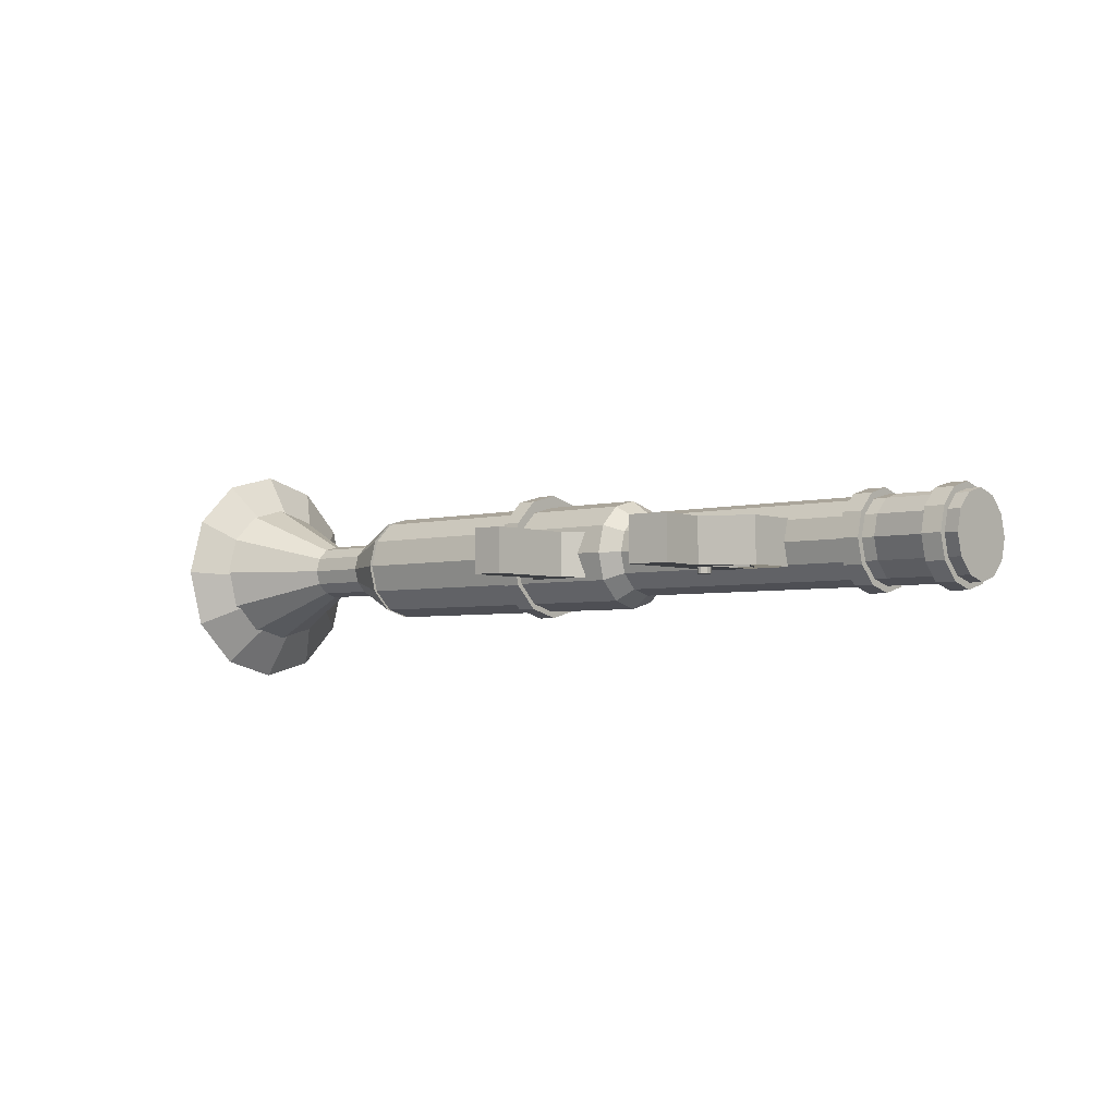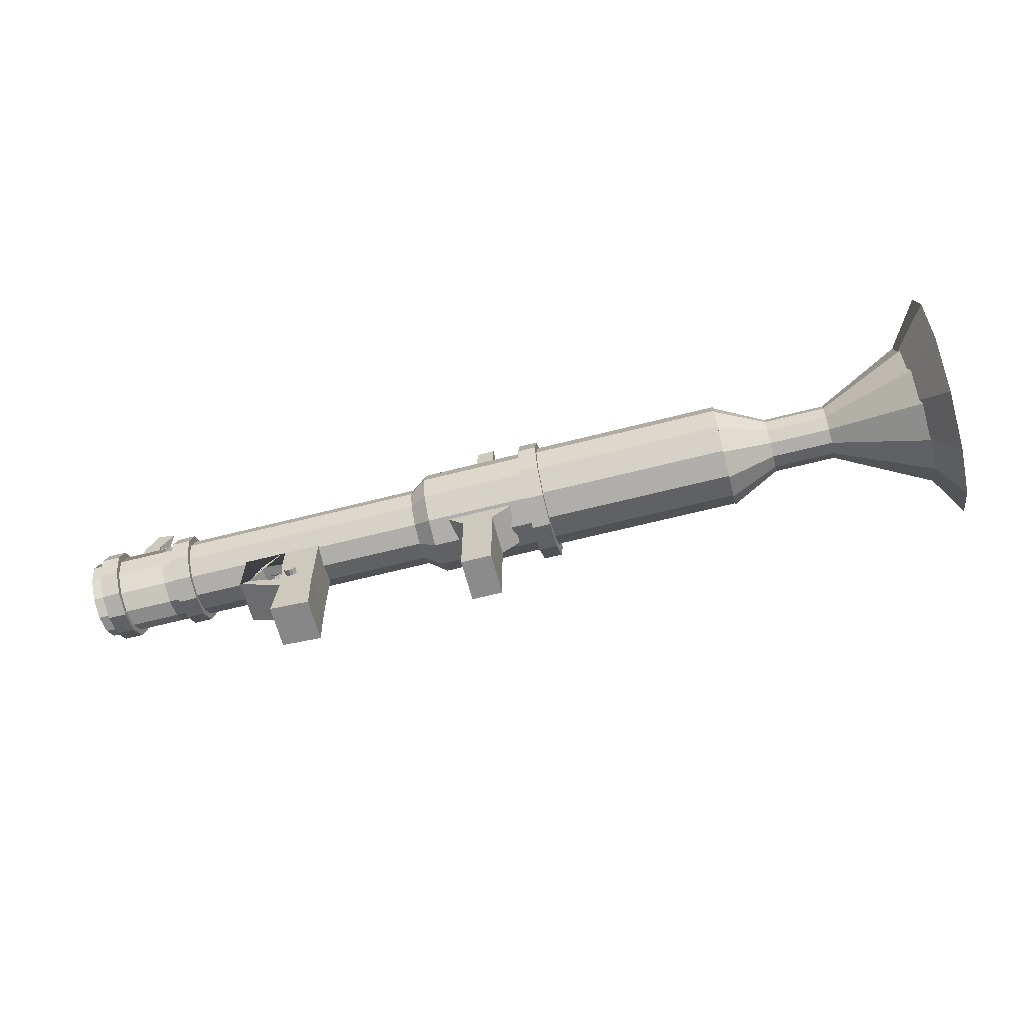
<metadata>
{"format":"obj","ext":"obj","renderer":"f3d","projection":"perspective","resolution":1024,"background":"white","views":[{"elev":-3.9,"azim":41.1,"up":"+Z"},{"elev":-64.0,"azim":-165.5,"up":"+Y"}]}
</metadata>
<code>
v 0.4324 0.04396 0.000953
v 0.4324 0.03525 -0.03155
v 0.5624 0.03525 -0.03155
v 0.5624 0.04396 0.000953
v 0.4324 0.01146 -0.05534
v 0.5624 0.01146 -0.05534
v 0.4324 -0.02104 -0.06405
v 0.5624 -0.02104 -0.06405
v 0.4324 -0.05354 -0.05534
v 0.4324 -0.07733 -0.03155
v 0.5624 -0.07733 -0.03155
v 0.5624 -0.05354 -0.05534
v 0.4324 -0.08604 0.000953
v 0.5624 -0.08604 0.000953
v 0.4324 -0.07733 0.03345
v 0.5624 -0.07733 0.03345
v 0.4324 -0.05354 0.05724
v 0.5624 -0.05354 0.05724
v 0.4324 -0.02104 0.06595
v 0.5624 -0.02104 0.06595
v 0.4324 0.01146 0.05724
v 0.5624 0.01146 0.05724
v 0.4324 0.03525 0.03345
v 0.5624 0.03525 0.03345
v -0.4076 0.01146 0.05724
v -0.4076 0.03526 0.03345
v -0.4076 -0.02104 0.06595
v -0.4076 -0.05354 0.05724
v -0.4076 -0.07733 0.03345
v -0.4076 -0.08604 0.0009529
v -0.4076 -0.07733 -0.03155
v -0.4076 -0.05354 -0.05534
v -0.4076 -0.02104 -0.06405
v -0.4076 0.01146 -0.05534
v -0.4076 0.03526 -0.03155
v -0.4076 0.04396 0.0009529
v -0.5576 0.06896 0.000953
v -0.5576 0.05758 -0.04155
v -0.2376 0.05758 -0.04155
v -0.2376 0.06896 0.0009532
v -0.5576 0.02646 -0.07266
v -0.2376 0.02646 -0.07266
v -0.5576 -0.01604 -0.08405
v -0.2376 -0.01604 -0.08405
v -0.5576 -0.05854 -0.07266
v -0.2376 -0.05854 -0.07266
v -0.5576 -0.08965 -0.04155
v -0.2376 -0.08965 -0.04155
v -0.5576 -0.101 0.000953
v -0.2376 -0.101 0.0009532
v -0.5576 -0.08965 0.04345
v -0.2376 -0.08965 0.04345
v -0.5576 -0.05854 0.07457
v -0.2376 -0.05854 0.07457
v -0.5576 -0.01604 0.08595
v -0.2376 -0.01604 0.08595
v -0.5576 0.02646 0.07457
v -0.2376 0.02646 0.07457
v -0.5576 0.05758 0.04345
v -0.2376 0.05758 0.04345
v -0.7476 0.02396 0.0009532
v -0.7476 0.01793 -0.02155
v -0.5576 0.01793 -0.02155
v -0.5576 0.02396 0.0009532
v -0.7476 0.001463 -0.03802
v -0.5576 0.001463 -0.03802
v -0.7476 -0.02104 -0.04405
v -0.5576 -0.02104 -0.04405
v -0.7476 -0.04354 -0.03802
v -0.5576 -0.04354 -0.03802
v -0.7476 -0.06001 -0.02155
v -0.5576 -0.06001 -0.02155
v -0.7476 -0.06604 0.0009532
v -0.5576 -0.06604 0.0009532
v -0.7476 -0.06001 0.02345
v -0.5576 -0.06001 0.02345
v -0.7476 -0.04354 0.03992
v -0.5576 -0.04354 0.03992
v -0.7476 -0.02104 0.04595
v -0.5576 -0.02104 0.04595
v -0.7476 0.001463 0.03992
v -0.5576 0.001463 0.03992
v -0.7476 0.01793 0.02345
v -0.5576 0.01793 0.02345
v -0.6476 -0.02104 0.0009532
v -0.8976 0.04146 -0.1073
v -0.8976 -0.02104 -0.124
v -0.8976 0.08722 -0.06155
v -0.8976 0.104 0.0009532
v -0.8976 0.08722 0.06345
v -0.8976 0.04146 0.1092
v -0.8976 -0.02104 0.126
v -0.8976 -0.08354 0.1092
v -0.8976 -0.1293 0.06345
v -0.8976 -0.146 0.0009532
v -0.8976 -0.1293 -0.06155
v -0.8976 -0.08354 -0.1073
v -0.8043 -0.01437 -0.01138
v -0.9276 0.07813 -0.1593
v -0.9276 -0.01437 -0.184
v -0.9276 0.1458 -0.09155
v -0.9276 0.1706 0.0009532
v -0.9276 0.1458 0.09345
v -0.9276 0.07813 0.1612
v -0.9276 -0.01437 0.186
v -0.9276 -0.1069 0.1612
v -0.9276 -0.1746 0.09345
v -0.9276 -0.1994 0.0009532
v -0.9276 -0.1746 -0.09155
v -0.9276 -0.1069 -0.1593
v 0.4874 0.03396 0.02595
v 0.4874 0.03396 -0.02405
v 0.3974 0.03396 -0.02405
v 0.3974 0.03396 0.02595
v 0.5374 0.03396 0.02595
v 0.4874 0.08396 0.02595
v 0.5374 0.08396 0.02595
v 0.5374 0.03396 -0.02405
v 0.5374 0.08396 -0.02405
v 0.4874 0.08396 -0.02405
v 0.3974 0.08396 -0.02405
v 0.3974 0.08396 0.02595
v 0.4824 0.08396 0.01595
v 0.4824 0.119 0.01595
v 0.5124 0.119 0.01595
v 0.5124 0.08396 0.01595
v 0.4824 0.08396 -0.01405
v 0.5124 0.08396 -0.01405
v 0.5124 0.119 -0.01405
v 0.4824 0.119 -0.01405
v 0.4624 0.154 0.01595
v 0.4924 0.154 0.000953
v 0.4924 0.164 0.01595
v 0.4924 0.164 -0.01405
v 0.4624 0.154 -0.01405
v 0.4724 0.144 0.000953
v 0.07236 -0.02104 0.0009532
v -0.04764 0.02146 -0.07266
v -0.04764 -0.02104 -0.08405
v -0.04764 0.05258 -0.04155
v -0.04764 0.06396 0.0009532
v -0.04764 0.05258 0.04345
v -0.04764 0.02146 0.07457
v -0.04764 -0.02104 0.08595
v -0.04764 -0.06354 0.07457
v -0.04764 -0.09465 0.04345
v -0.04764 -0.106 0.0009532
v -0.04764 -0.09465 -0.04155
v -0.04764 -0.06354 -0.07266
v -0.7276 -0.02104 0.0009532
v -0.5576 -0.09465 0.04345
v -0.5576 -0.106 0.0009532
v -0.5576 -0.06354 0.07457
v -0.5576 -0.02104 0.08595
v -0.5576 0.02146 0.07457
v -0.5576 0.05258 0.04345
v -0.5576 0.06396 0.0009532
v -0.5576 0.05258 -0.04155
v -0.5576 0.02146 -0.07266
v -0.5576 -0.02104 -0.08405
v -0.5576 -0.06354 -0.07266
v -0.5576 -0.09465 -0.04155
v 0.2124 -0.116 0.03595
v 0.2124 -0.06604 0.03595
v 0.2824 -0.06604 0.03595
v 0.2824 -0.156 0.03595
v 0.2669 -0.1508 0.03595
v 0.2494 -0.1108 0.03595
v 0.2124 -0.116 -0.03405
v 0.2494 -0.1108 -0.03405
v 0.2669 -0.1508 -0.03405
v 0.2824 -0.156 -0.03405
v 0.2824 -0.06604 -0.03405
v 0.2124 -0.06604 -0.03405
v 0.2124 -0.116 0.01845
v 0.2124 -0.116 0.0009532
v 0.2124 -0.116 -0.01655
v 0.2074 -0.171 -0.03405
v 0.2074 -0.171 0.03595
v 0.2494 -0.1108 0.01845
v 0.2216 -0.1147 0.01845
v 0.1524 -0.06604 -0.03405
v 0.1524 -0.196 -0.03405
v 0.2074 -0.191 -0.03405
v 0.1524 -0.06604 0.03595
v 0.2074 -0.191 0.03595
v 0.1524 -0.196 0.03595
v 0.2494 -0.1108 -0.01655
v 0.1497 -0.2763 -0.03405
v 0.2147 -0.2713 -0.03405
v 0.1497 -0.2763 0.03595
v 0.2147 -0.2713 0.03595
v 0.2418 -0.109 0.004857
v 0.2325 -0.1104 -0.01264
v 0.2325 -0.1104 0.01455
v 0.2216 -0.1147 -0.01655
v 0.2216 -0.1547 0.0009532
v 0.2309 -0.1534 0.0009532
v 0.4374 0.07396 -0.02405
v 0.4449 0.07195 -0.02405
v 0.4449 0.07195 -0.004047
v 0.4374 0.07396 -0.004047
v 0.4504 0.06646 -0.02405
v 0.4504 0.06646 -0.004047
v 0.4524 0.05896 -0.02405
v 0.4524 0.05896 -0.004047
v 0.4504 0.05146 -0.02405
v 0.4504 0.05146 -0.004047
v 0.4449 0.04597 -0.02405
v 0.4449 0.04597 -0.004047
v 0.4374 0.04396 -0.02405
v 0.4374 0.04396 -0.004047
v 0.4299 0.04597 -0.02405
v 0.4299 0.04597 -0.004047
v 0.4244 0.05146 -0.02405
v 0.4244 0.05146 -0.004047
v 0.4224 0.05896 -0.02405
v 0.4224 0.05896 -0.004047
v 0.4244 0.06646 -0.02405
v 0.4244 0.06646 -0.004047
v 0.4299 0.07195 -0.02405
v 0.4299 0.07195 -0.004047
v 0.4974 0.07396 -0.02405
v 0.5049 0.07195 -0.02405
v 0.5049 0.07195 -0.004047
v 0.4974 0.07396 -0.004047
v 0.5104 0.06646 -0.02405
v 0.5104 0.06646 -0.004047
v 0.5124 0.05896 -0.02405
v 0.5124 0.05896 -0.004047
v 0.5104 0.05146 -0.02405
v 0.5104 0.05146 -0.004047
v 0.5049 0.04597 -0.02405
v 0.5049 0.04597 -0.004047
v 0.4974 0.04396 -0.02405
v 0.4974 0.04396 -0.004047
v 0.4899 0.04597 -0.02405
v 0.4899 0.04597 -0.004047
v 0.4844 0.05146 -0.02405
v 0.4844 0.05146 -0.004047
v 0.4824 0.05896 -0.02405
v 0.4824 0.05896 -0.004047
v 0.4844 0.06646 -0.02405
v 0.4844 0.06646 -0.004047
v 0.4899 0.07195 -0.02405
v 0.4899 0.07195 -0.004047
v 0.4974 0.07396 0.02595
v 0.4899 0.07195 0.02595
v 0.4899 0.07195 0.005953
v 0.4974 0.07396 0.005953
v 0.4844 0.06646 0.02595
v 0.4844 0.06646 0.005953
v 0.4824 0.05896 0.02595
v 0.4824 0.05896 0.005953
v 0.4844 0.05146 0.02595
v 0.4844 0.05146 0.005953
v 0.4899 0.04597 0.02595
v 0.4899 0.04597 0.005953
v 0.4974 0.04396 0.02595
v 0.4974 0.04396 0.005953
v 0.5049 0.04597 0.02595
v 0.5049 0.04597 0.005953
v 0.5104 0.05146 0.02595
v 0.5104 0.05146 0.005953
v 0.5124 0.05896 0.02595
v 0.5124 0.05896 0.005953
v 0.5104 0.06646 0.02595
v 0.5104 0.06646 0.005953
v 0.5049 0.07195 0.02595
v 0.5049 0.07195 0.005953
v 0.4374 0.07396 0.02595
v 0.4299 0.07195 0.02595
v 0.4299 0.07195 0.005953
v 0.4374 0.07396 0.005953
v 0.4244 0.06646 0.02595
v 0.4244 0.06646 0.005953
v 0.4224 0.05896 0.02595
v 0.4224 0.05896 0.005953
v 0.4244 0.05146 0.02595
v 0.4244 0.05146 0.005953
v 0.4299 0.04597 0.02595
v 0.4299 0.04597 0.005953
v 0.4374 0.04396 0.02595
v 0.4374 0.04396 0.005953
v 0.4449 0.04597 0.02595
v 0.4449 0.04597 0.005953
v 0.4504 0.05146 0.02595
v 0.4504 0.05146 0.005953
v 0.4524 0.05896 0.02595
v 0.4524 0.05896 0.005953
v 0.4504 0.06646 0.02595
v 0.4504 0.06646 0.005953
v 0.4449 0.07195 0.02595
v 0.4449 0.07195 0.005953
v 0.5424 0.05396 0.0009532
v 0.5424 0.04392 0.03845
v 0.5124 0.04392 0.03845
v 0.5124 0.05396 0.0009532
v 0.5424 0.01646 0.06591
v 0.5124 0.01646 0.06591
v 0.5424 -0.02104 0.07595
v 0.5124 -0.02104 0.07595
v 0.5424 -0.05854 0.06591
v 0.5124 -0.05854 0.06591
v 0.5424 -0.08599 0.03845
v 0.5124 -0.08599 0.03845
v 0.5424 -0.09604 0.0009532
v 0.5124 -0.09604 0.0009532
v 0.5424 -0.08599 -0.03655
v 0.5124 -0.08599 -0.03655
v 0.5424 -0.05854 -0.064
v 0.5124 -0.05854 -0.064
v 0.5424 -0.02104 -0.07405
v 0.5124 -0.02104 -0.07405
v 0.5424 0.01646 -0.064
v 0.5124 0.01646 -0.064
v 0.5424 0.04392 -0.03655
v 0.5124 0.04392 -0.03655
v 0.4124 0.05396 0.0009532
v 0.4124 0.04392 0.03845
v 0.3824 0.04392 0.03845
v 0.3824 0.05396 0.0009532
v 0.4124 0.01646 0.06591
v 0.3824 0.01646 0.06591
v 0.4124 -0.02104 0.07595
v 0.3824 -0.02104 0.07595
v 0.4124 -0.05854 0.06591
v 0.3824 -0.05854 0.06591
v 0.4124 -0.08599 0.03845
v 0.3824 -0.08599 0.03845
v 0.4124 -0.09604 0.0009532
v 0.3824 -0.09604 0.0009532
v 0.4124 -0.08599 -0.03655
v 0.3824 -0.08599 -0.03655
v 0.4124 -0.05854 -0.064
v 0.3824 -0.05854 -0.064
v 0.4124 -0.02104 -0.07405
v 0.3824 -0.02104 -0.07405
v 0.4124 0.01646 -0.064
v 0.3824 0.01646 -0.064
v 0.4124 0.04392 -0.03655
v 0.3824 0.04392 -0.03655
v 0.1924 -0.146 -0.04405
v 0.1974 -0.1474 -0.04405
v 0.1974 -0.1474 -0.02405
v 0.1924 -0.146 -0.02405
v 0.201 -0.151 -0.04405
v 0.201 -0.151 -0.02405
v 0.2024 -0.156 -0.04405
v 0.2024 -0.156 -0.02405
v 0.201 -0.161 -0.04405
v 0.201 -0.161 -0.02405
v 0.1974 -0.1647 -0.04405
v 0.1974 -0.1647 -0.02405
v 0.1924 -0.166 -0.04405
v 0.1924 -0.166 -0.02405
v 0.1874 -0.1647 -0.04405
v 0.1874 -0.1647 -0.02405
v 0.1837 -0.161 -0.04405
v 0.1837 -0.161 -0.02405
v 0.1824 -0.156 -0.04405
v 0.1824 -0.156 -0.02405
v 0.1837 -0.151 -0.04405
v 0.1837 -0.151 -0.02405
v 0.1874 -0.1474 -0.04405
v 0.1874 -0.1474 -0.02405
v -0.1076 -0.1257 -0.03597
v -0.08187 -0.09681 -0.03597
v -0.07687 -0.07181 -0.03597
v -0.1876 -0.07565 -0.03597
v -0.1876 -0.1007 -0.03597
v -0.1576 -0.1257 -0.03597
v -0.1076 -0.1257 0.03403
v -0.1576 -0.1257 0.03403
v -0.1876 -0.1007 0.03403
v -0.1876 -0.07565 0.03403
v -0.07687 -0.07181 0.03403
v -0.08187 -0.09681 0.03403
v -0.1576 -0.2657 -0.03597
v -0.1076 -0.2657 -0.03597
v -0.1576 -0.2657 0.03403
v -0.1076 -0.2657 0.03403
v -0.2376 0.06396 0.000953
v -0.2376 0.05258 -0.04155
v -0.04764 0.05258 -0.04155
v -0.04764 0.06396 0.0009531
v -0.2376 0.02146 -0.07266
v -0.04764 0.02146 -0.07266
v -0.2376 -0.02104 -0.08405
v -0.04764 -0.02104 -0.08405
v -0.2376 -0.06354 -0.07266
v -0.04764 -0.06354 -0.07266
v -0.2376 -0.09465 -0.04155
v -0.04764 -0.09465 -0.04155
v -0.2376 -0.106 0.000953
v -0.04764 -0.106 0.0009531
v -0.2376 -0.09465 0.04345
v -0.04764 -0.09465 0.04345
v -0.2376 -0.06354 0.07457
v -0.04764 -0.06354 0.07457
v -0.2376 -0.02104 0.08595
v -0.04764 -0.02104 0.08595
v -0.2376 0.02146 0.07457
v -0.04764 0.02146 0.07457
v -0.2376 0.05258 0.04345
v -0.04764 0.05258 0.04345
v -0.2476 0.08396 0.005953
v -0.2476 0.07057 -0.04405
v -0.2176 0.07057 -0.04405
v -0.2176 0.08396 0.005953
v -0.2476 0.03396 -0.08065
v -0.2176 0.03396 -0.08065
v -0.2476 -0.01604 -0.09405
v -0.2176 -0.01604 -0.09405
v -0.2476 -0.06604 -0.08065
v -0.2176 -0.06604 -0.08065
v -0.2476 -0.1026 -0.04405
v -0.2176 -0.1026 -0.04405
v -0.2476 -0.116 0.005953
v -0.2176 -0.116 0.005953
v -0.2476 -0.1026 0.05595
v -0.2176 -0.1026 0.05595
v -0.2476 -0.06604 0.09256
v -0.2176 -0.06604 0.09256
v -0.2476 -0.01604 0.106
v -0.2176 -0.01604 0.106
v -0.2476 0.03396 0.09256
v -0.2176 0.03396 0.09256
v -0.2476 0.07057 0.05595
v -0.2176 0.07057 0.05595
v -0.06264 0.03396 -0.02405
v -0.06264 0.09396 -0.02405
v -0.2026 0.09396 -0.02405
v -0.2026 0.03396 -0.02405
v -0.06264 0.03396 0.02595
v -0.2026 0.03396 0.02595
v -0.2026 0.09396 0.02595
v -0.06264 0.09396 0.02595
v -0.1526 0.04396 -0.01905
v -0.1226 0.04396 -0.01905
v -0.1226 0.184 -0.01905
v -0.1526 0.184 -0.01905
v -0.1526 0.04396 -0.009047
v -0.1526 0.114 -0.009047
v -0.1226 0.114 -0.009047
v -0.1226 0.04396 -0.009047
v -0.1226 0.184 -0.009047
v -0.1526 0.184 -0.009047
v -0.1526 0.149 -0.009047
v -0.1226 0.149 -0.009047
v -0.1526 0.164 0.0009533
v -0.1526 0.184 0.01095
v -0.1526 0.149 0.01095
v -0.1226 0.164 0.0009533
v -0.1226 0.149 0.01095
v -0.1226 0.184 0.01095
v -0.1526 0.04396 0.01095
v -0.1226 0.04396 0.01095
v -0.1226 0.184 0.01095
v -0.1526 0.184 0.01095
v -0.1526 0.04396 0.02095
v -0.1526 0.114 0.02095
v -0.1226 0.114 0.02095
v -0.1226 0.04396 0.02095
v -0.1226 0.184 0.02095
v -0.1526 0.184 0.02095
v -0.1526 0.149 0.02095
v -0.1226 0.149 0.02095
f 4 3 2 1
f 3 6 5 2
f 6 8 7 5
f 12 11 10 9
f 11 14 13 10
f 14 16 15 13
f 16 18 17 15
f 18 20 19 17
f 20 22 21 19
f 22 24 23 21
f 24 4 1 23
f 26 25 21 23
f 24 22 20 18 16 14 11 12 8 6 3 4
f 25 27 19 21
f 27 28 17 19
f 28 29 15 17
f 29 30 13 15
f 30 31 10 13
f 31 32 9 10
f 32 33 7 9
f 33 34 5 7
f 34 35 2 5
f 35 36 1 2
f 36 26 23 1
f 36 35 34 33 32 31 30 29 28 27 25 26
f 8 12 9 7
f 87 86 85
f 86 88 85
f 88 89 85
f 89 90 85
f 90 91 85
f 91 92 85
f 92 93 85
f 93 94 85
f 94 95 85
f 95 96 85
f 96 97 85
f 97 87 85
f 97 96 95 94 93 92 91 90 89 88 86 87
f 100 99 98
f 99 101 98
f 101 102 98
f 102 103 98
f 103 104 98
f 104 105 98
f 105 106 98
f 106 107 98
f 107 108 98
f 108 109 98
f 109 110 98
f 110 100 98
f 110 109 108 107 106 105 104 103 102 101 99 100
f 114 113 112 111
f 117 116 111 115
f 112 120 119 118
f 111 112 118 115
f 119 120 116 117
f 113 121 120 112
f 121 122 116 120
f 122 114 111 116
f 122 121 113 114
f 118 119 117 115
f 126 125 124 123
f 130 129 128 127
f 124 130 127 123
f 128 129 125 126
f 127 128 126 123
f 133 132 131
f 130 134 129
f 135 130 124
f 125 133 124
f 133 125 129
f 133 131 124
f 130 135 134
f 132 134 135
f 136 135 124
f 131 136 124
f 132 133 129
f 134 132 129
f 132 136 131
f 135 136 132
f 139 138 137
f 138 140 137
f 140 141 137
f 141 142 137
f 142 143 137
f 143 144 137
f 144 145 137
f 145 146 137
f 146 147 137
f 147 148 137
f 148 149 137
f 149 139 137
f 149 148 147 146 145 144 143 142 141 140 138 139
f 168 167 166 165 164 163
f 174 173 172 171 170 169
f 179 178 169 177 176 175 163
f 172 173 165 166
f 175 181 180 168 163
f 165 173 174 164
f 178 171 172 184 183 182 174 169
f 182 185 164 174
f 185 187 186 166 167 179 163 164
f 185 182 183 187
f 180 188 170 171 167 168
f 171 172 166 167
f 166 186 184 172
f 179 167 171 178
f 167 166 172 171
f 190 189 183 184
f 189 191 187 183
f 191 192 186 187
f 192 190 184 186
f 192 191 189 190
f 194 188 193
f 195 193 180
f 196 177 169 170 188
f 197 196 194
f 195 181 198
f 181 175 176
f 176 177 196
f 194 198 197
f 197 198 181
f 176 197 181
f 196 197 176
f 193 198 194
f 195 198 193
f 188 194 196
f 180 193 188
f 181 195 180
f 298 297 296 295
f 297 300 299 296
f 300 302 301 299
f 302 304 303 301
f 304 306 305 303
f 306 308 307 305
f 308 310 309 307
f 310 312 311 309
f 312 314 313 311
f 314 316 315 313
f 316 318 317 315
f 318 298 295 317
f 295 296 299 301 303 305 307 309 311 313 315 317
f 318 316 314 312 310 308 306 304 302 300 297 298
f 322 321 320 319
f 321 324 323 320
f 324 326 325 323
f 326 328 327 325
f 328 330 329 327
f 330 332 331 329
f 332 334 333 331
f 334 336 335 333
f 336 338 337 335
f 338 340 339 337
f 340 342 341 339
f 342 322 319 341
f 319 320 323 325 327 329 331 333 335 337 339 341
f 342 340 338 336 334 332 330 328 326 324 321 322
f 372 371 370 369 368 367
f 378 377 376 375 374 373
f 368 378 373 367
f 374 375 371 372
f 380 379 372 367
f 370 376 377 369
f 379 381 374 372
f 381 382 373 374
f 382 380 367 373
f 382 381 379 380
f 368 369 377 378
f 375 376 370 371
f 386 385 384 383
f 385 388 387 384
f 388 390 389 387
f 390 392 391 389
f 392 394 393 391
f 394 396 395 393
f 396 398 397 395
f 398 400 399 397
f 400 402 401 399
f 402 404 403 401
f 404 406 405 403
f 406 386 383 405
f 383 384 387 389 391 393 395 397 399 401 403 405
f 406 404 402 400 398 396 394 392 390 388 385 386
f 410 409 408 407
f 409 412 411 408
f 412 414 413 411
f 414 416 415 413
f 416 418 417 415
f 418 420 419 417
f 420 422 421 419
f 422 424 423 421
f 424 426 425 423
f 426 428 427 425
f 428 430 429 427
f 430 410 407 429
f 407 408 411 413 415 417 419 421 423 425 427 429
f 430 428 426 424 422 420 418 416 414 412 409 410
f 434 433 432 431
f 438 437 436 435
f 432 438 435 431
f 436 437 433 434
f 435 436 434 431
f 433 437 438 432
f 442 441 440 439
f 446 445 444 443
f 440 446 443 439
f 448 447 441 442
f 443 444 449 448 442 439
f 441 447 450 445 446 440
f 445 450 449 444
f 453 452 451 448 449
f 451 454 447 448
f 454 456 455 450 447
f 455 453 449 450
f 455 456 452 453
f 451 452 456 454
f 460 459 458 457
f 464 463 462 461
f 458 464 461 457
f 466 465 459 460
f 461 462 467 466 460 457
f 459 465 468 463 464 458
f 463 468 467 462
f 468 465 466 467
f 40 39 38 37
f 39 42 41 38
f 42 44 43 41
f 44 46 45 43
f 46 48 47 45
f 48 50 49 47
f 50 52 51 49
f 52 54 53 51
f 54 56 55 53
f 56 58 57 55
f 58 60 59 57
f 60 40 37 59
f 37 38 41 43 45 47 49 51 53 55 57 59
f 60 58 56 54 52 50 48 46 44 42 39 40
f 64 63 62 61
f 63 66 65 62
f 66 68 67 65
f 68 70 69 67
f 70 72 71 69
f 72 74 73 71
f 74 76 75 73
f 76 78 77 75
f 78 80 79 77
f 80 82 81 79
f 82 84 83 81
f 84 64 61 83
f 61 62 65 67 69 71 73 75 77 79 81 83
f 84 82 80 78 76 74 72 70 68 66 63 64
f 152 151 150
f 151 153 150
f 153 154 150
f 154 155 150
f 155 156 150
f 156 157 150
f 157 158 150
f 158 159 150
f 159 160 150
f 160 161 150
f 161 162 150
f 162 152 150
f 162 161 160 159 158 157 156 155 154 153 151 152
f 346 345 344 343
f 345 348 347 344
f 348 350 349 347
f 350 352 351 349
f 352 354 353 351
f 354 356 355 353
f 356 358 357 355
f 358 360 359 357
f 360 362 361 359
f 362 364 363 361
f 364 366 365 363
f 366 346 343 365
f 343 344 347 349 351 353 355 357 359 361 363 365
f 366 364 362 360 358 356 354 352 350 348 345 346
f 202 201 200 199
f 201 204 203 200
f 204 206 205 203
f 206 208 207 205
f 208 210 209 207
f 210 212 211 209
f 212 214 213 211
f 214 216 215 213
f 216 218 217 215
f 218 220 219 217
f 220 222 221 219
f 222 202 199 221
f 199 217 219 221
f 222 220 218 216 214 212 210 208 206 204 201 202
f 200 203 205 207 209 211 213 215 217 199
f 226 225 224 223
f 225 228 227 224
f 228 230 229 227
f 230 232 231 229
f 232 234 233 231
f 234 236 235 233
f 236 238 237 235
f 238 240 239 237
f 240 242 241 239
f 242 244 243 241
f 244 246 245 243
f 246 226 223 245
f 223 224 227 229 231 233 235 237 239 241 243 245
f 246 244 242 240 238 236 234 232 230 228 225 226
f 250 249 248 247
f 249 252 251 248
f 252 254 253 251
f 254 256 255 253
f 256 258 257 255
f 258 260 259 257
f 260 262 261 259
f 262 264 263 261
f 264 266 265 263
f 266 268 267 265
f 268 270 269 267
f 270 250 247 269
f 247 248 251 253 255 257 259 261 263 265 267 269
f 270 268 266 264 262 260 258 256 254 252 249 250
f 274 273 272 271
f 273 276 275 272
f 276 278 277 275
f 278 280 279 277
f 280 282 281 279
f 282 284 283 281
f 284 286 285 283
f 286 288 287 285
f 288 290 289 287
f 290 292 291 289
f 292 294 293 291
f 294 274 271 293
f 271 272 275 277 279 281 283 285 287 289 291 293
f 294 292 290 288 286 284 282 280 278 276 273 274

</code>
